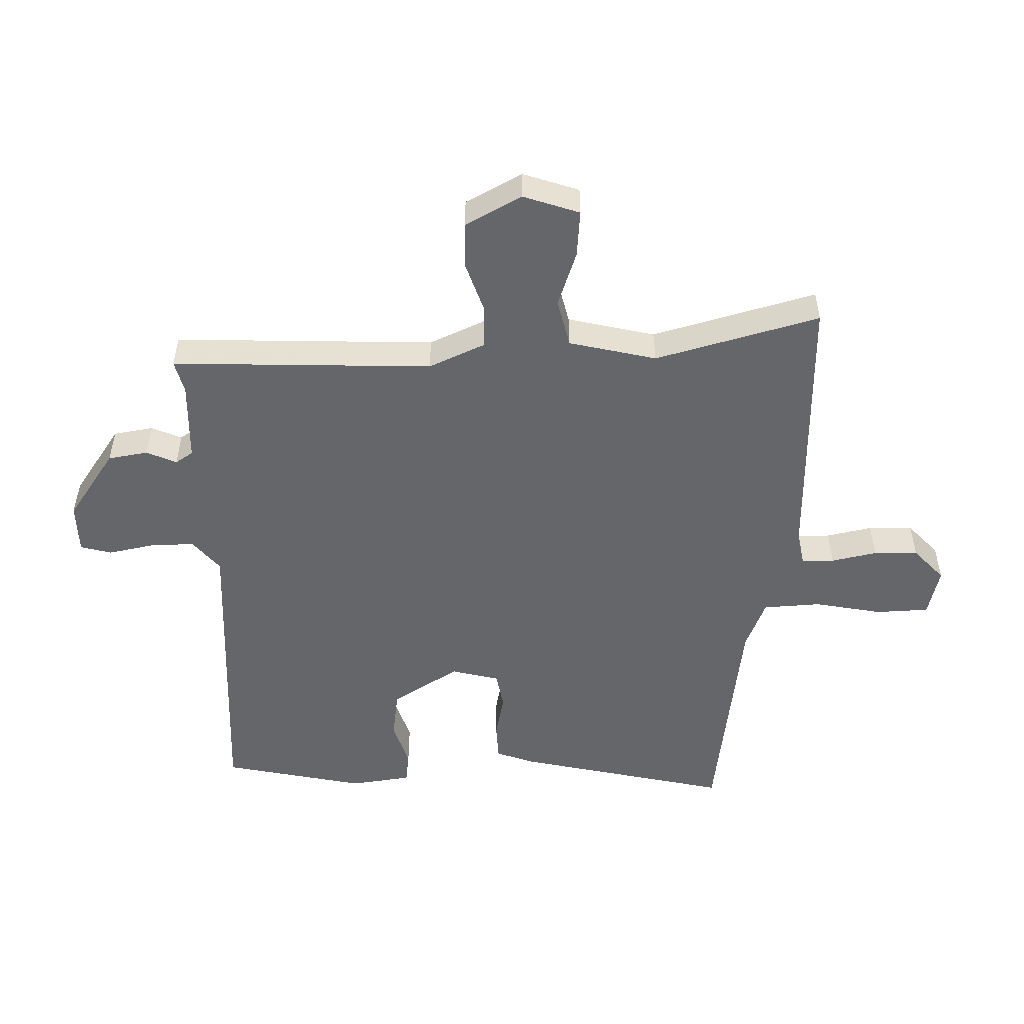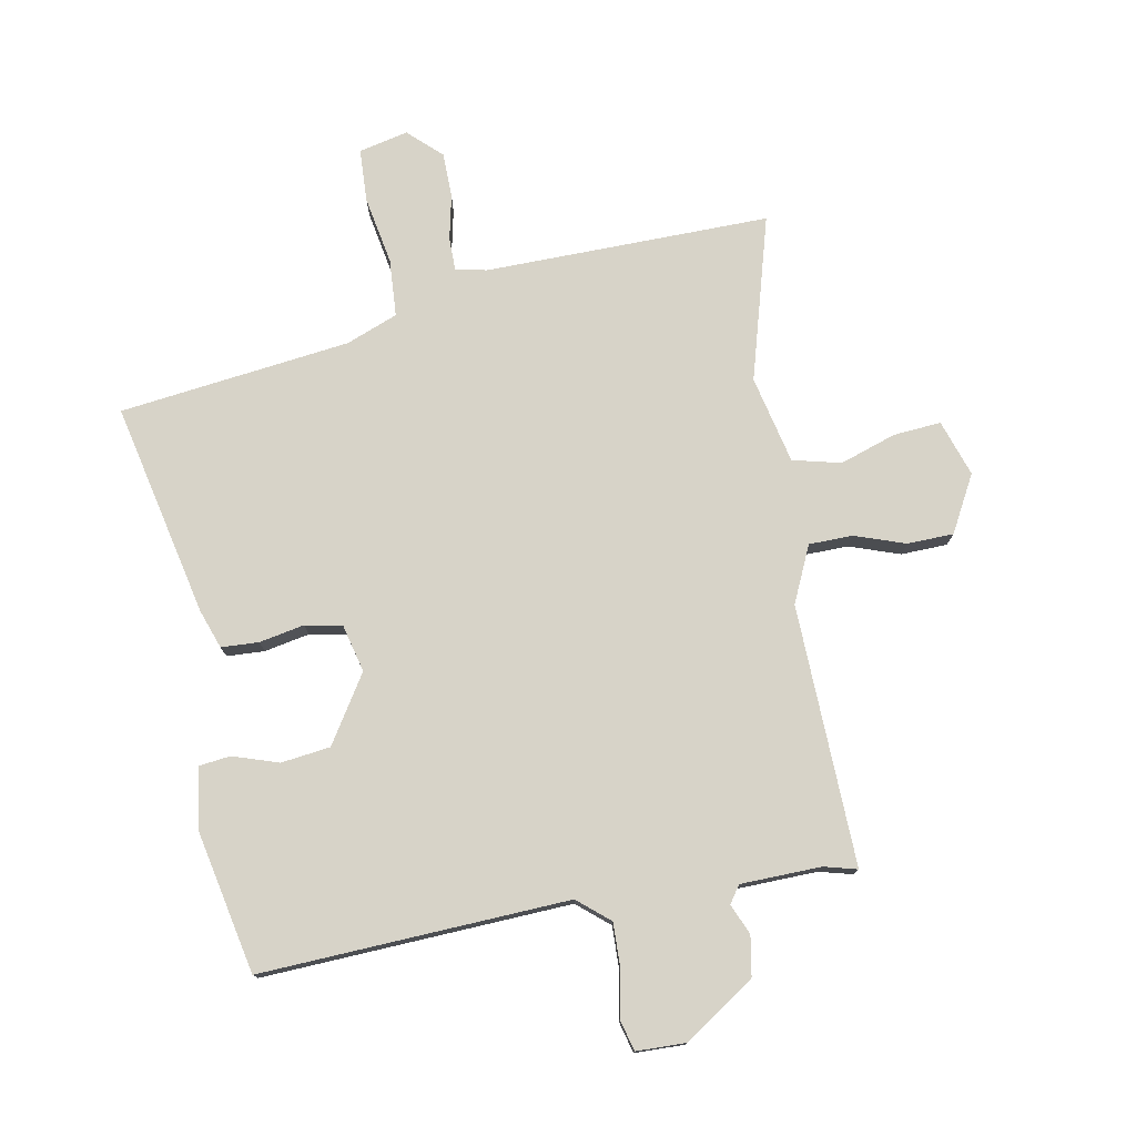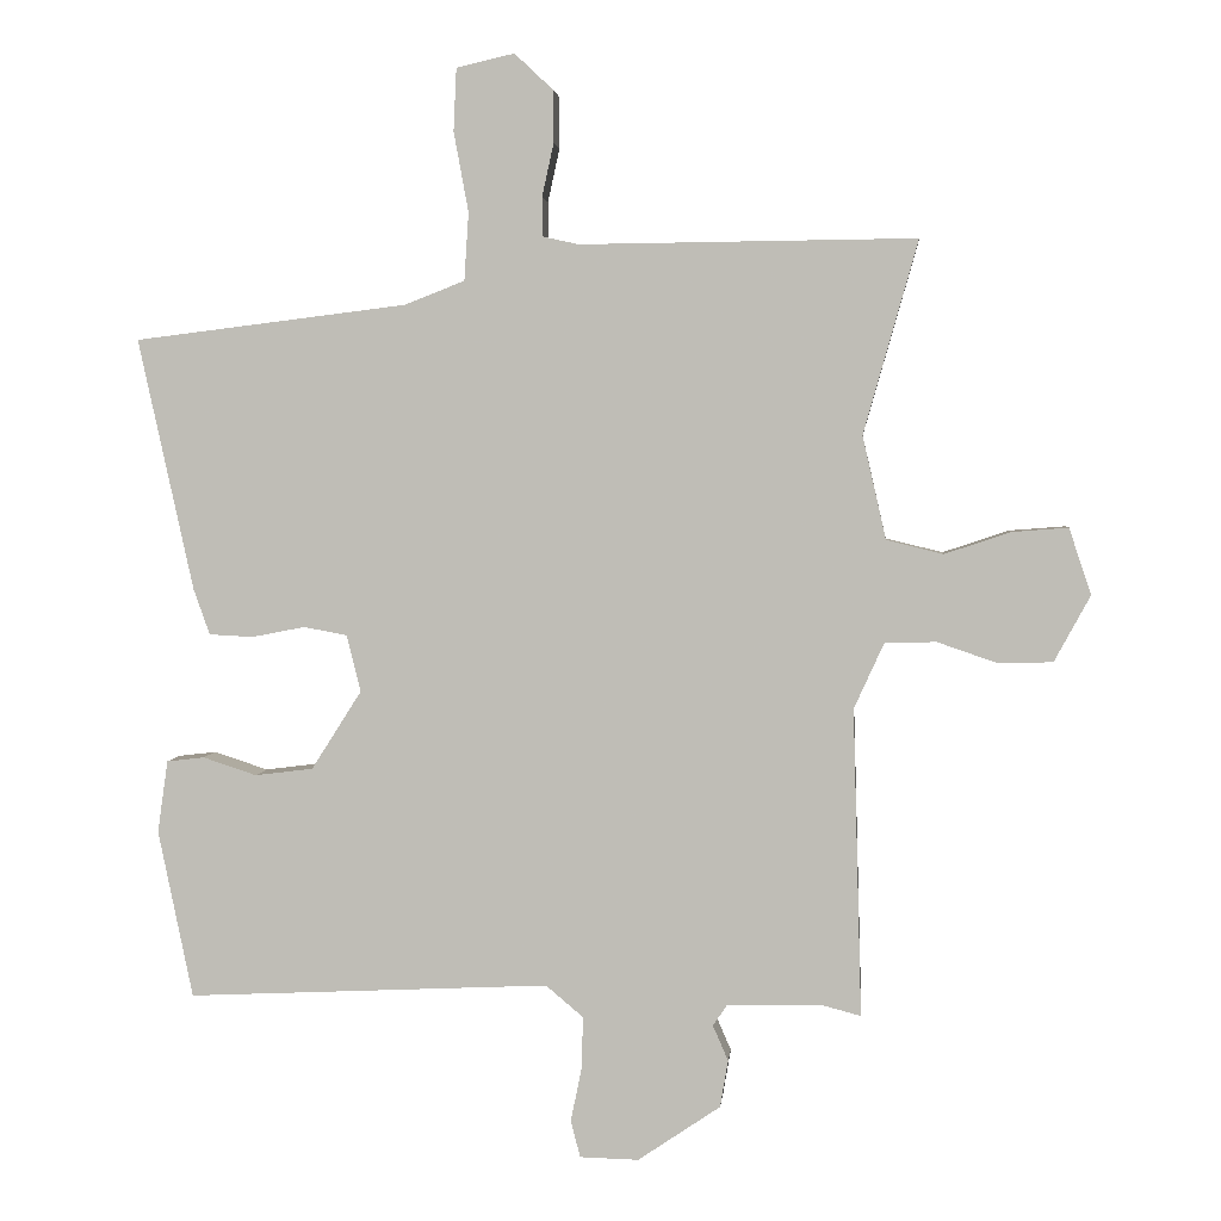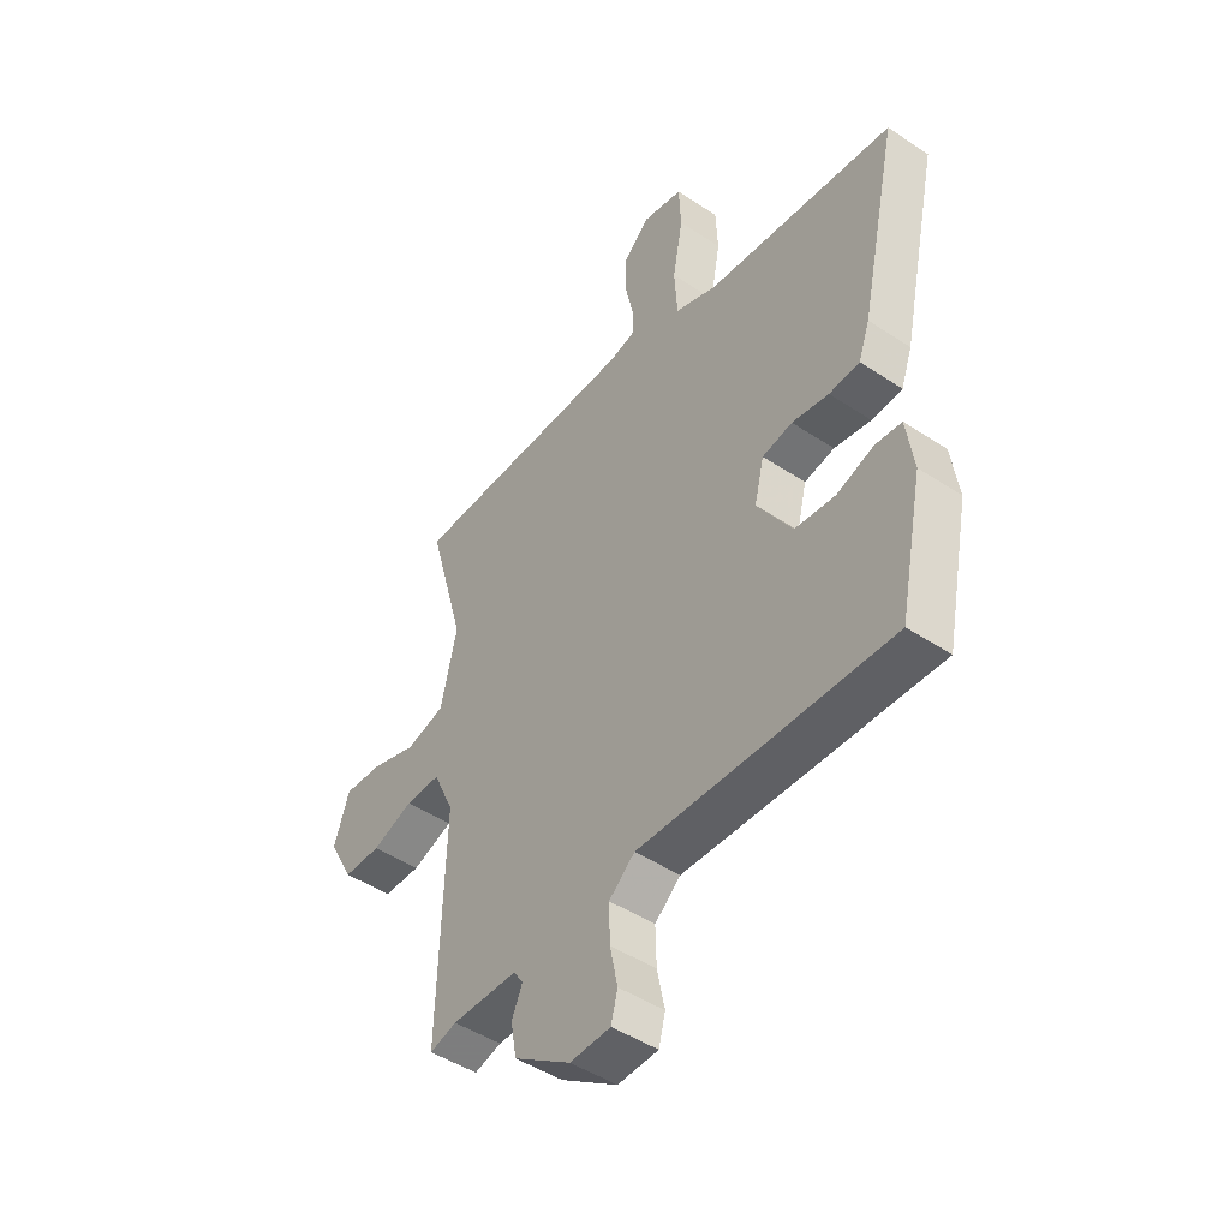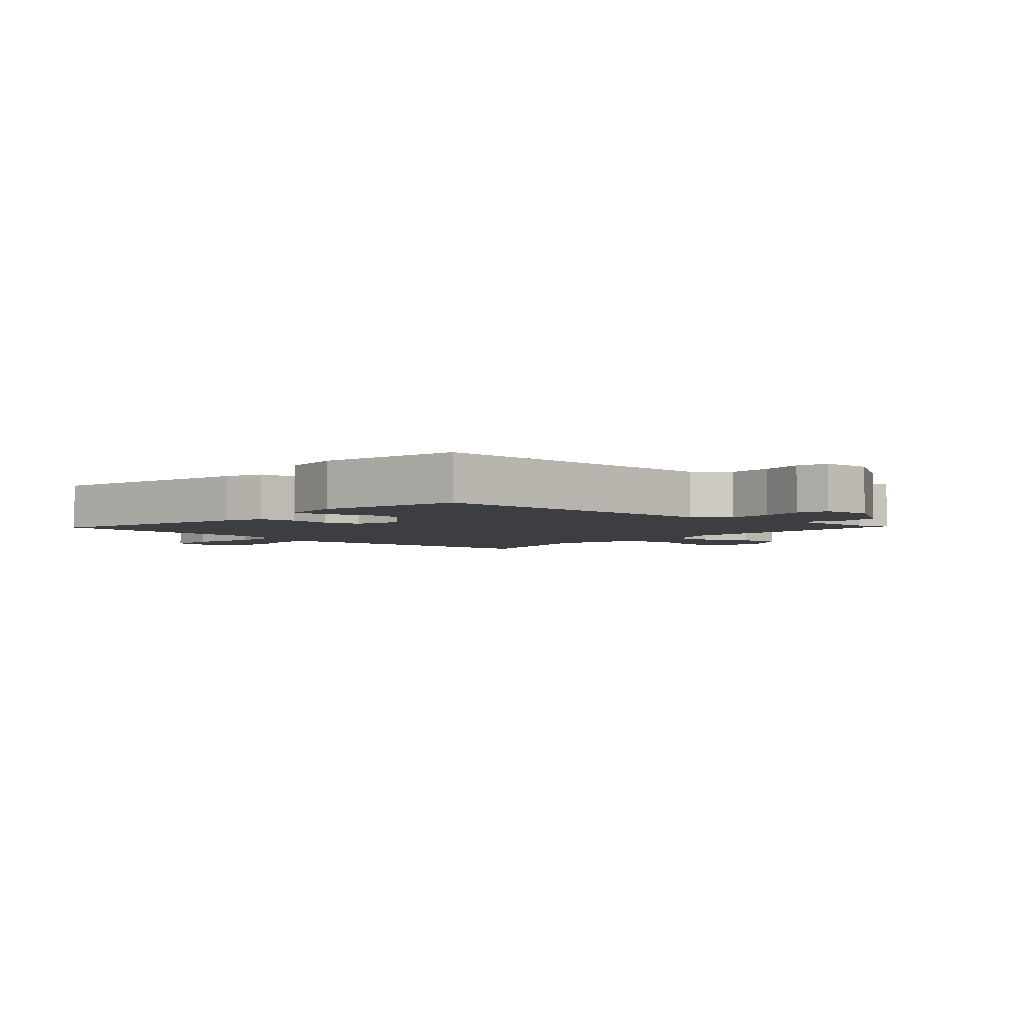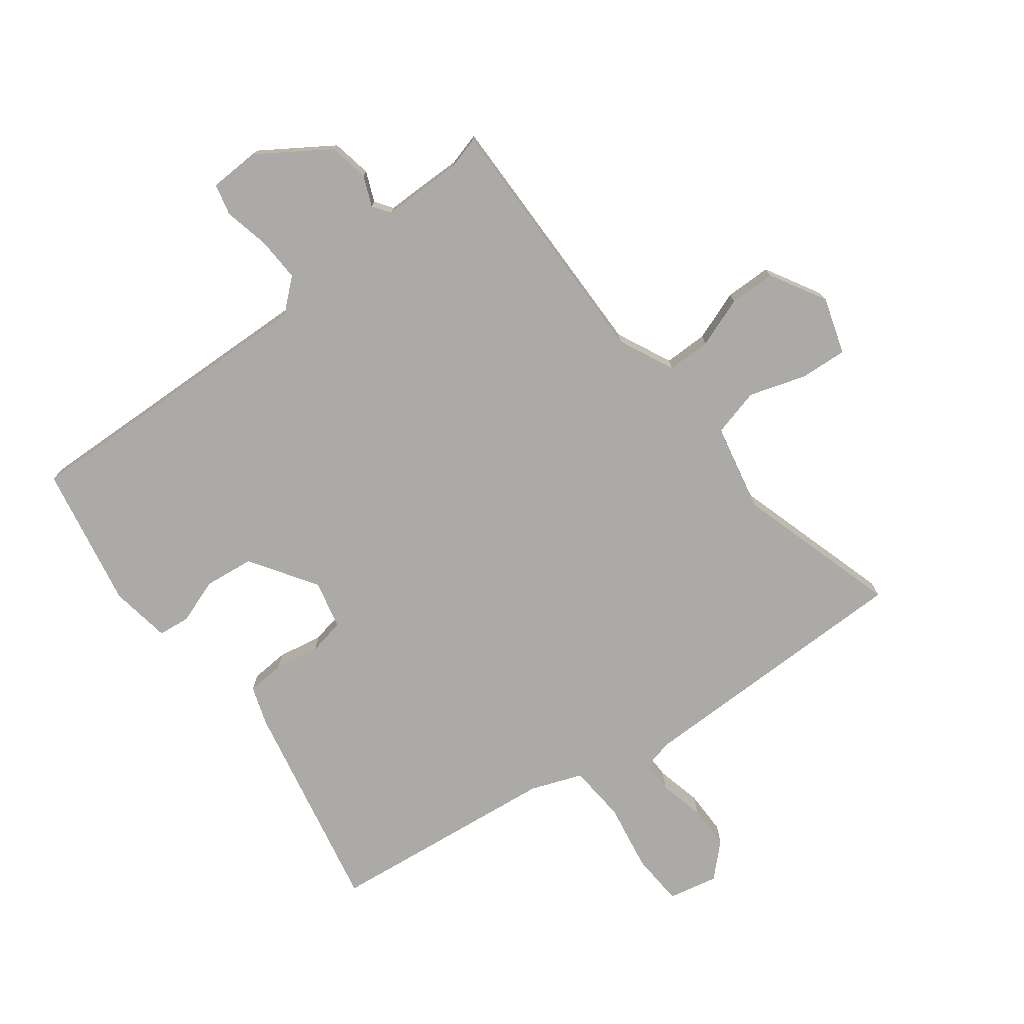
<metadata>
{"format":"obj","ext":"obj","renderer":"f3d","projection":"perspective","resolution":1024,"background":"white","views":[{"elev":-51.7,"azim":-89.1,"up":"+Y"},{"elev":76.7,"azim":169.5,"up":"+Y"},{"elev":3.3,"azim":-174.6,"up":"+Z"},{"elev":-46.9,"azim":53.0,"up":"+Z"},{"elev":-3.5,"azim":138.8,"up":"+Y"},{"elev":-75.7,"azim":-142.1,"up":"+Y"}]}
</metadata>
<code>
v -0.466 0.07 -0.507
v -0.454 0.07 -0.089
v -0.495 0.07 0.001
v -0.565 0.07 0.002
v -0.646 0.07 -0.026
v -0.72 0.07 -0.024
v -0.769 0.07 0.066
v -0.739 0.07 0.156
v -0.663 0.07 0.15
v -0.573 0.07 0.12
v -0.496 0.07 0.139
v -0.464 0.07 0.279
v -0.538 0.07 0.541
v -0.082 0.07 0.536
v -0.032 0.07 0.547
v -0.032 0.07 0.599
v -0.048 0.07 0.672
v -0.047 0.07 0.743
v 0.005 0.07 0.792
v 0.084 0.07 0.774
v 0.088 0.07 0.689
v 0.068 0.07 0.58
v 0.074 0.07 0.488
v 0.156 0.07 0.456
v 0.526 0.07 0.41
v 0.451 0.07 0.068
v 0.429 0.07 0.006
v 0.369 0.07 0.003
v 0.297 0.07 0.017
v 0.238 0.07 0.006
v 0.219 0.07 -0.071
v 0.287 0.07 -0.178
v 0.366 0.07 -0.188
v 0.439 0.07 -0.164
v 0.49 0.07 -0.17
v 0.504 0.07 -0.268
v 0.457 0.07 -0.496
v -0.036 0.07 -0.473
v -0.087 0.07 -0.516
v -0.085 0.07 -0.587
v -0.07 0.07 -0.66
v -0.083 0.07 -0.71
v -0.163 0.07 -0.712
v -0.275 0.07 -0.636
v -0.286 0.07 -0.572
v -0.265 0.07 -0.524
v -0.284 0.07 -0.496
v -0.413 0.07 -0.493
v -0.466 0 -0.507
v -0.454 0 -0.089
v -0.495 0 0.001
v -0.565 0 0.002
v -0.646 0 -0.026
v -0.72 0 -0.024
v -0.769 0 0.066
v -0.739 0 0.156
v -0.663 0 0.15
v -0.573 0 0.12
v -0.496 0 0.139
v -0.464 0 0.279
v -0.538 0 0.541
v -0.082 0 0.536
v -0.032 0 0.547
v -0.032 0 0.599
v -0.048 0 0.672
v -0.047 0 0.743
v 0.005 0 0.792
v 0.084 0 0.774
v 0.088 0 0.689
v 0.068 0 0.58
v 0.074 0 0.488
v 0.156 0 0.456
v 0.526 0 0.41
v 0.451 0 0.068
v 0.429 0 0.006
v 0.369 0 0.003
v 0.297 0 0.017
v 0.238 0 0.006
v 0.219 0 -0.071
v 0.287 0 -0.178
v 0.366 0 -0.188
v 0.439 0 -0.164
v 0.49 0 -0.17
v 0.504 0 -0.268
v 0.457 0 -0.496
v -0.036 0 -0.473
v -0.087 0 -0.516
v -0.085 0 -0.587
v -0.07 0 -0.66
v -0.083 0 -0.71
v -0.163 0 -0.712
v -0.275 0 -0.636
v -0.286 0 -0.572
v -0.265 0 -0.524
v -0.284 0 -0.496
v -0.413 0 -0.493
f 44 45 46
f 43 44 46
f 42 43 46
f 41 42 46
f 40 41 46
f 39 40 46 47
f 38 39 47
f 36 37 38
f 35 36 38
f 34 35 38
f 33 34 38
f 38 47 48
f 33 38 48
f 32 33 48
f 27 28 29
f 26 27 29
f 25 26 29
f 24 25 29
f 23 24 29 30
f 20 21 22
f 19 20 22
f 18 19 22
f 17 18 22
f 16 17 22
f 15 16 22 23
f 23 30 31
f 15 23 31
f 14 15 31
f 8 9 10
f 7 8 10
f 6 7 10
f 5 6 10
f 4 5 10
f 3 4 10 11
f 2 3 11 12
f 48 1 2
f 32 48 2
f 31 32 2
f 12 13 14 31
f 2 12 31
f 94 93 92
f 94 92 91
f 94 91 90
f 94 90 89
f 94 89 88
f 95 94 88 87
f 95 87 86
f 86 85 84
f 86 84 83
f 86 83 82
f 86 82 81
f 96 95 86
f 96 86 81
f 96 81 80
f 77 76 75
f 77 75 74
f 77 74 73
f 77 73 72
f 78 77 72 71
f 70 69 68
f 70 68 67
f 70 67 66
f 70 66 65
f 70 65 64
f 71 70 64 63
f 79 78 71
f 79 71 63
f 79 63 62
f 58 57 56
f 58 56 55
f 58 55 54
f 58 54 53
f 58 53 52
f 59 58 52 51
f 60 59 51 50
f 50 49 96
f 50 96 80
f 50 80 79
f 79 62 61 60
f 79 60 50
f 1 49 50 2
f 2 50 51 3
f 3 51 52 4
f 4 52 53 5
f 5 53 54 6
f 6 54 55 7
f 7 55 56 8
f 8 56 57 9
f 9 57 58 10
f 10 58 59 11
f 11 59 60 12
f 12 60 61 13
f 13 61 62 14
f 14 62 63 15
f 15 63 64 16
f 16 64 65 17
f 17 65 66 18
f 18 66 67 19
f 19 67 68 20
f 20 68 69 21
f 21 69 70 22
f 22 70 71 23
f 23 71 72 24
f 24 72 73 25
f 25 73 74 26
f 26 74 75 27
f 27 75 76 28
f 28 76 77 29
f 29 77 78 30
f 30 78 79 31
f 31 79 80 32
f 32 80 81 33
f 33 81 82 34
f 34 82 83 35
f 35 83 84 36
f 36 84 85 37
f 37 85 86 38
f 38 86 87 39
f 39 87 88 40
f 40 88 89 41
f 41 89 90 42
f 42 90 91 43
f 43 91 92 44
f 44 92 93 45
f 45 93 94 46
f 46 94 95 47
f 47 95 96 48
f 48 96 49 1

</code>
